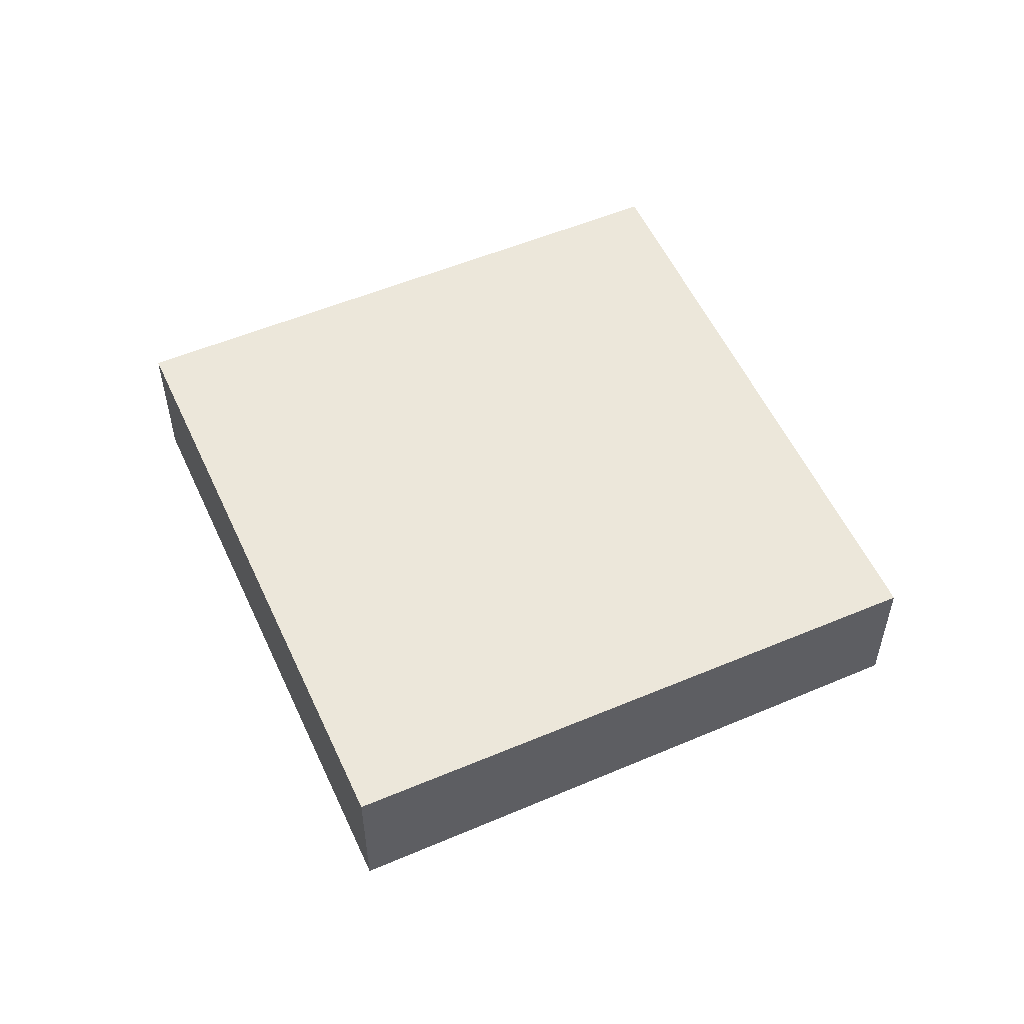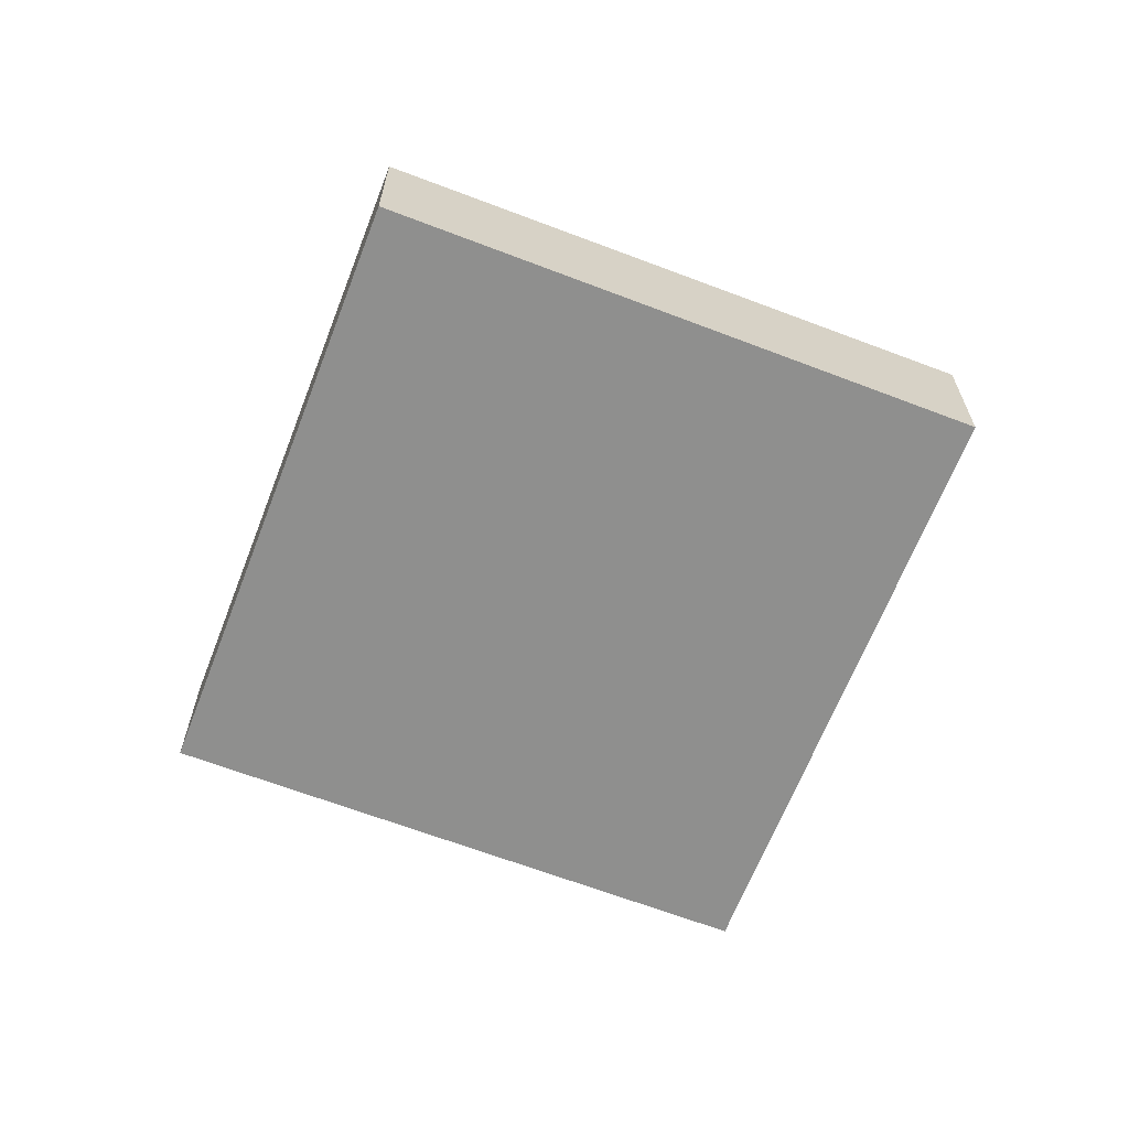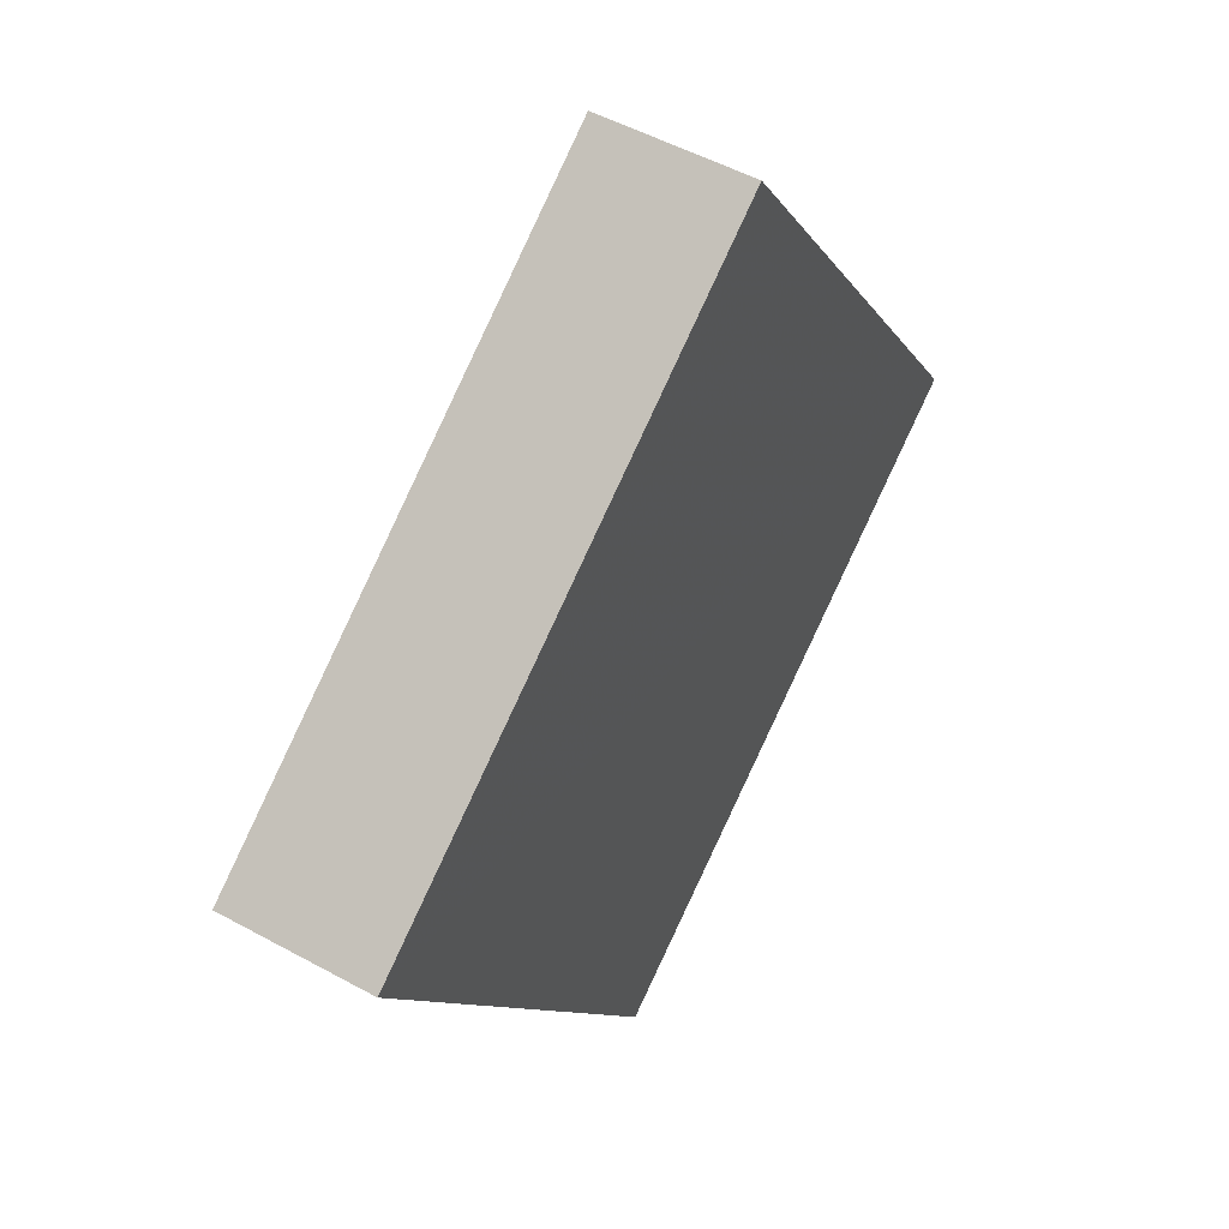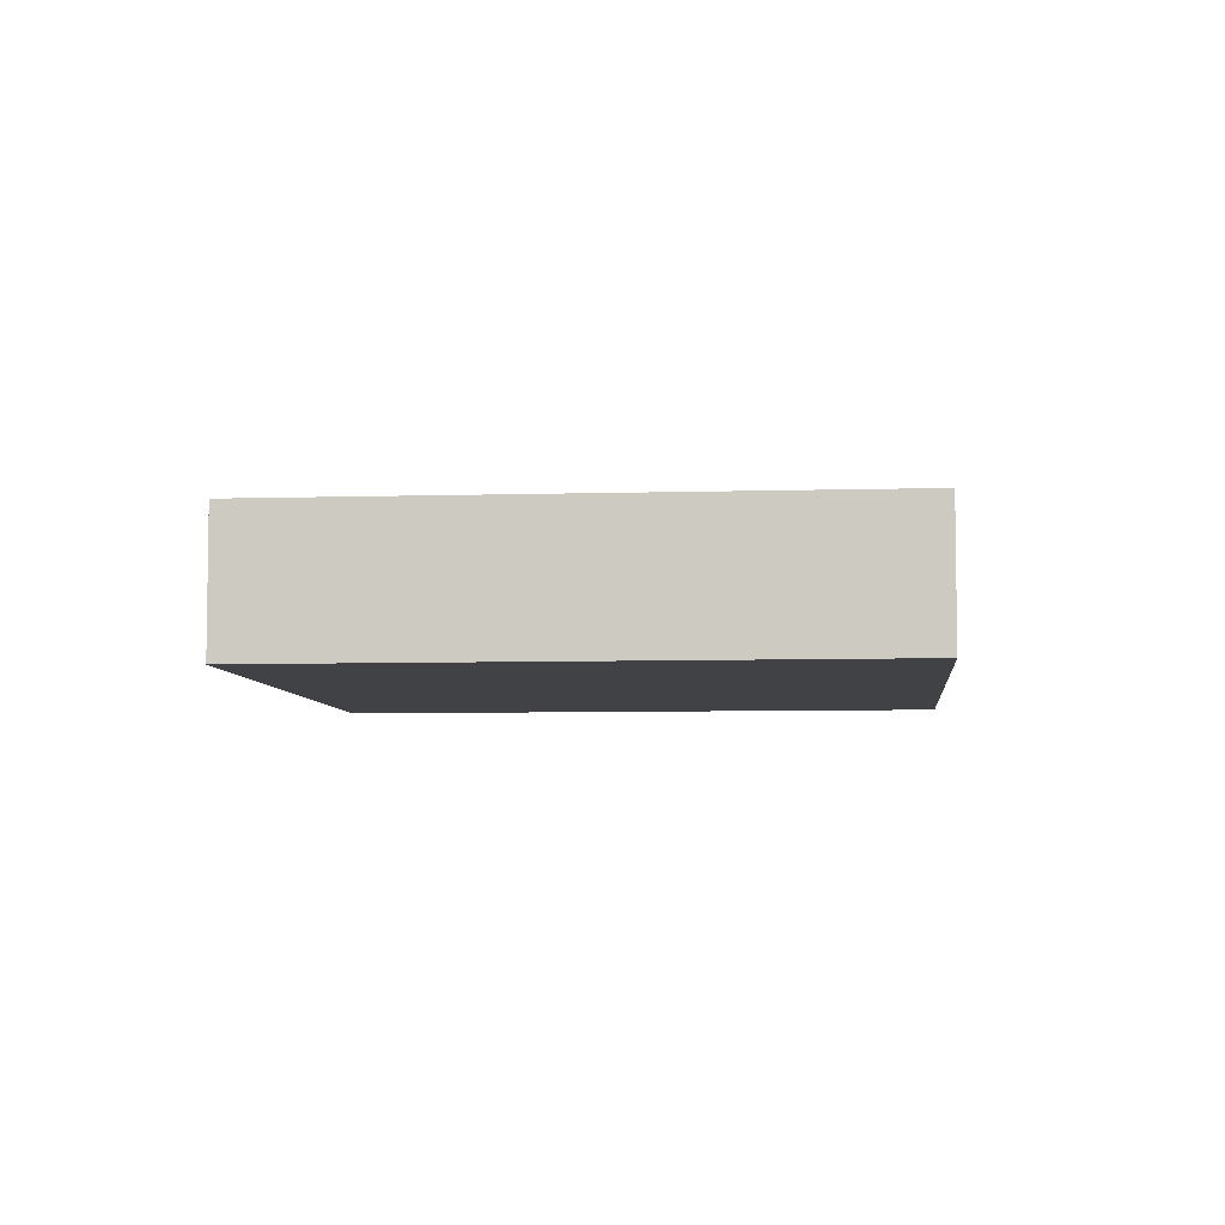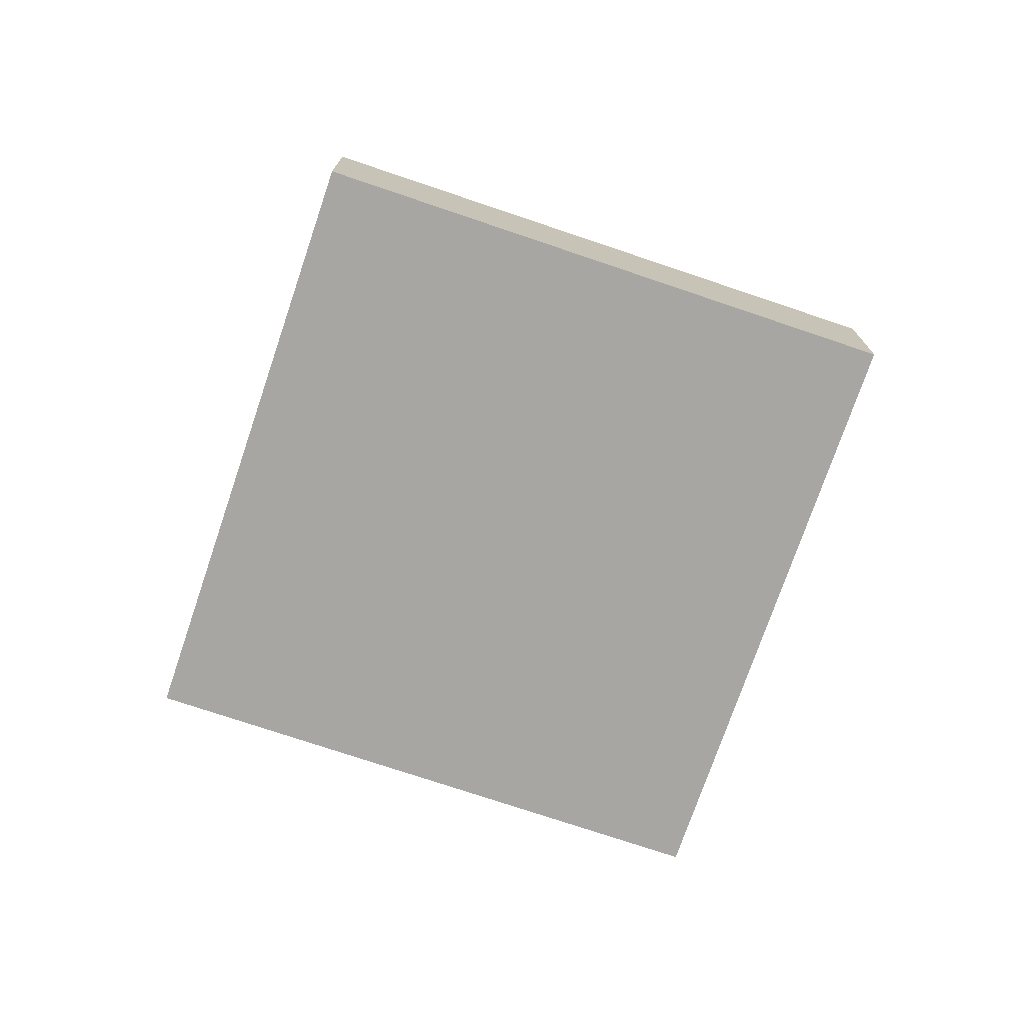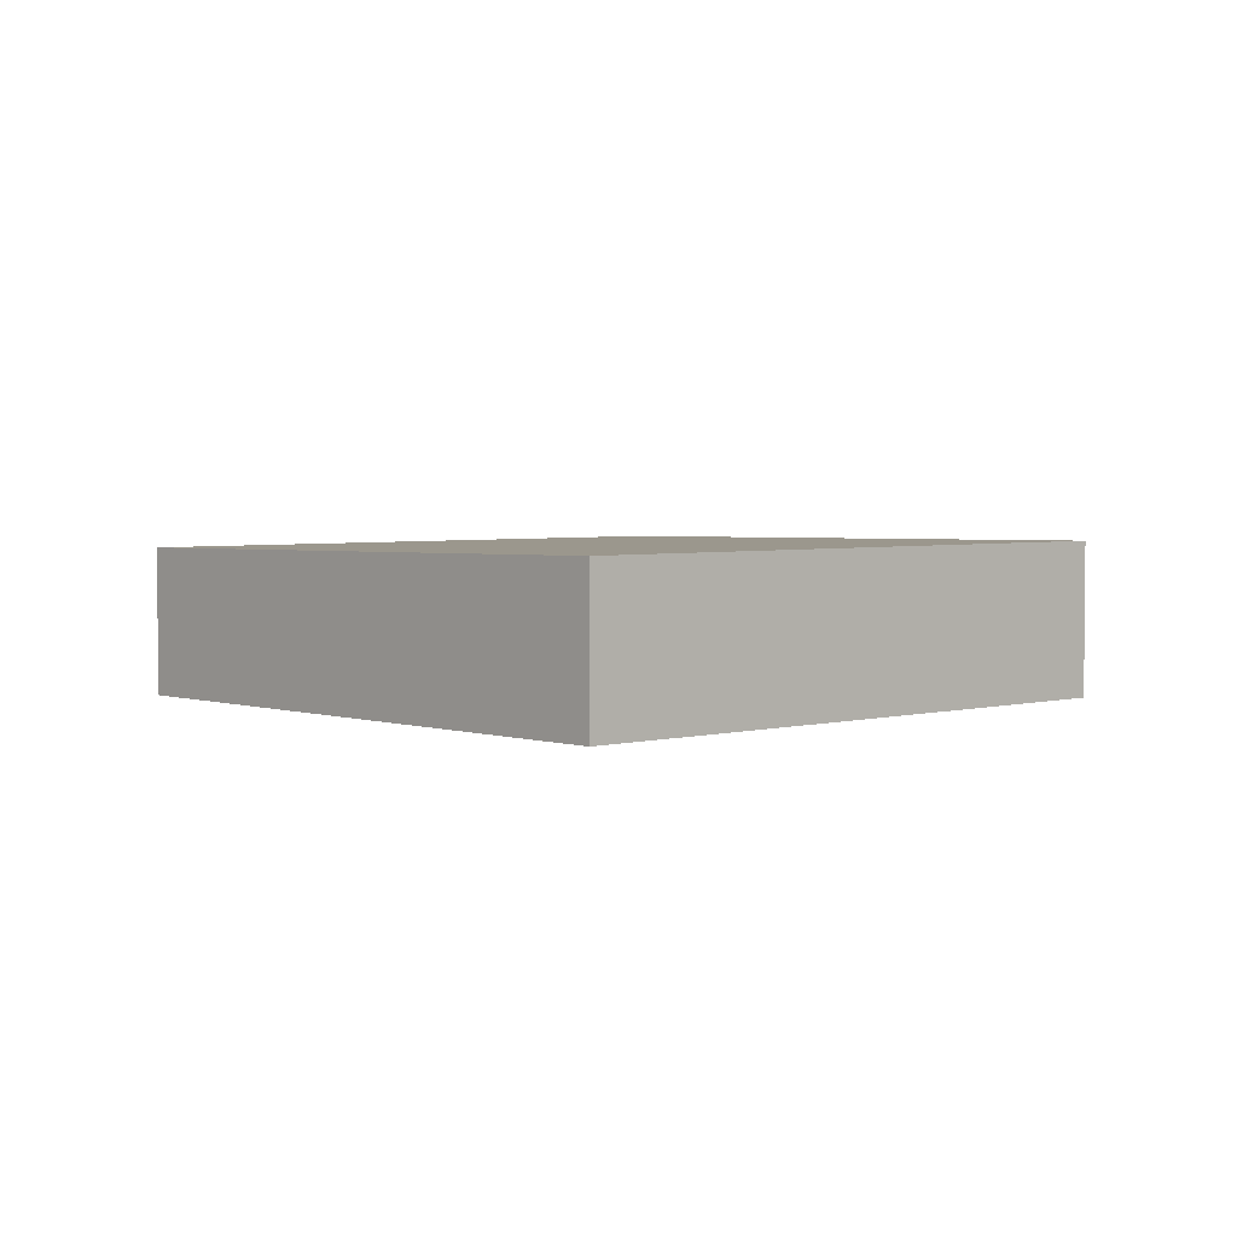
<metadata>
{"format":"obj","ext":"obj","renderer":"f3d","projection":"perspective","resolution":1024,"background":"white","views":[{"elev":55.0,"azim":99.8,"up":"+Z"},{"elev":-65.1,"azim":-77.0,"up":"+Z"},{"elev":51.1,"azim":-59.1,"up":"+Y"},{"elev":-6.2,"azim":-140.3,"up":"+Z"},{"elev":-74.1,"azim":-74.6,"up":"+Z"},{"elev":3.3,"azim":-8.5,"up":"+Z"}]}
</metadata>
<code>
v -2117 -743 0.5633
v -2116 -745 0.5902
v -2118 -746.4 0.5885
v -2119 -744.4 0.5616
v -2116 -745 0.5902
v -2117 -743 0.5633
v -2117 -743 0
v -2116 -745 0
v -2118 -746.4 0.5885
v -2116 -745 0.5902
v -2116 -745 0
v -2118 -746.4 0
v -2119 -744.4 0.5616
v -2118 -746.4 0.5885
v -2118 -746.4 0
v -2119 -744.4 0
v -2117 -743 0.5633
v -2119 -744.4 0.5616
v -2119 -744.4 0
v -2117 -743 0
v -2117 -743 0
v -2116 -745 0
v -2118 -746.4 0
v -2119 -744.4 0
f 2 3 4 1
f 6 7 8 5
f 10 11 12 9
f 14 15 16 13
f 18 19 20 17
f 22 23 24 21

</code>
